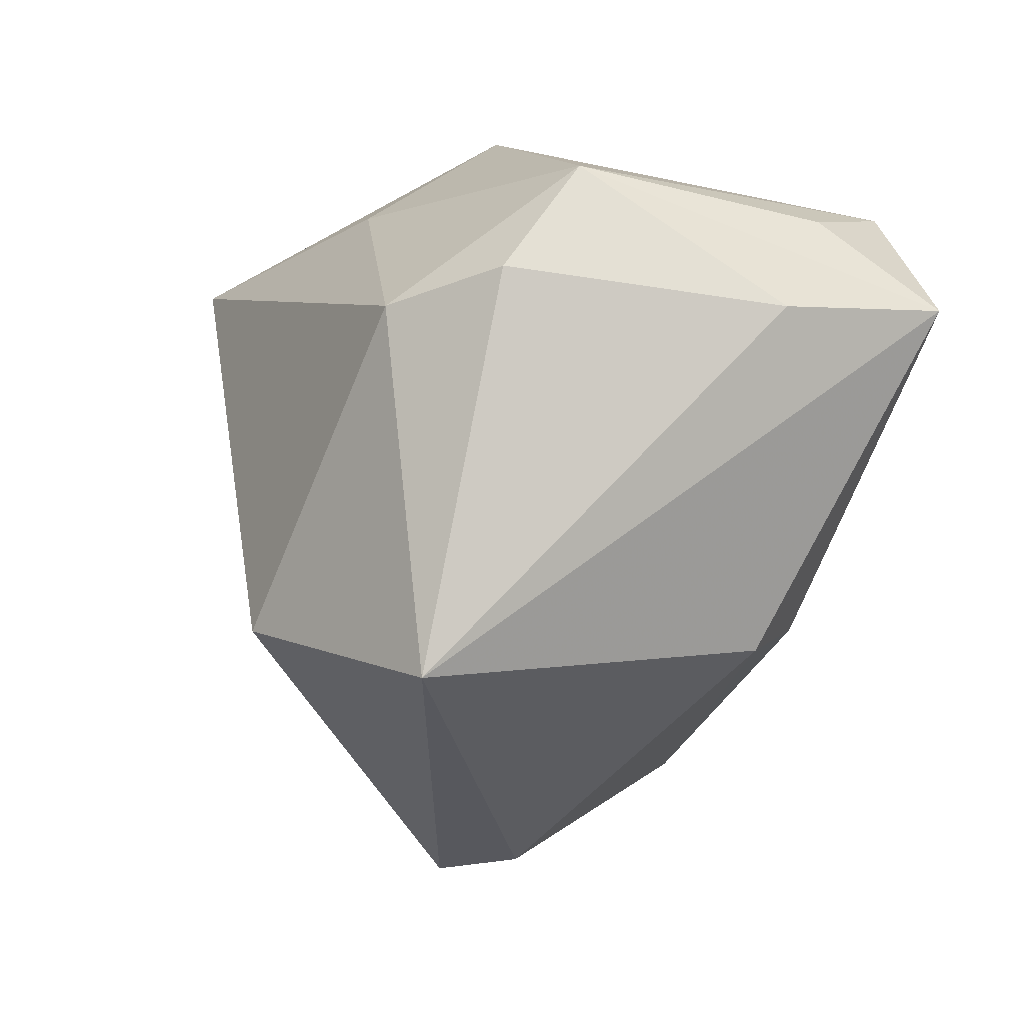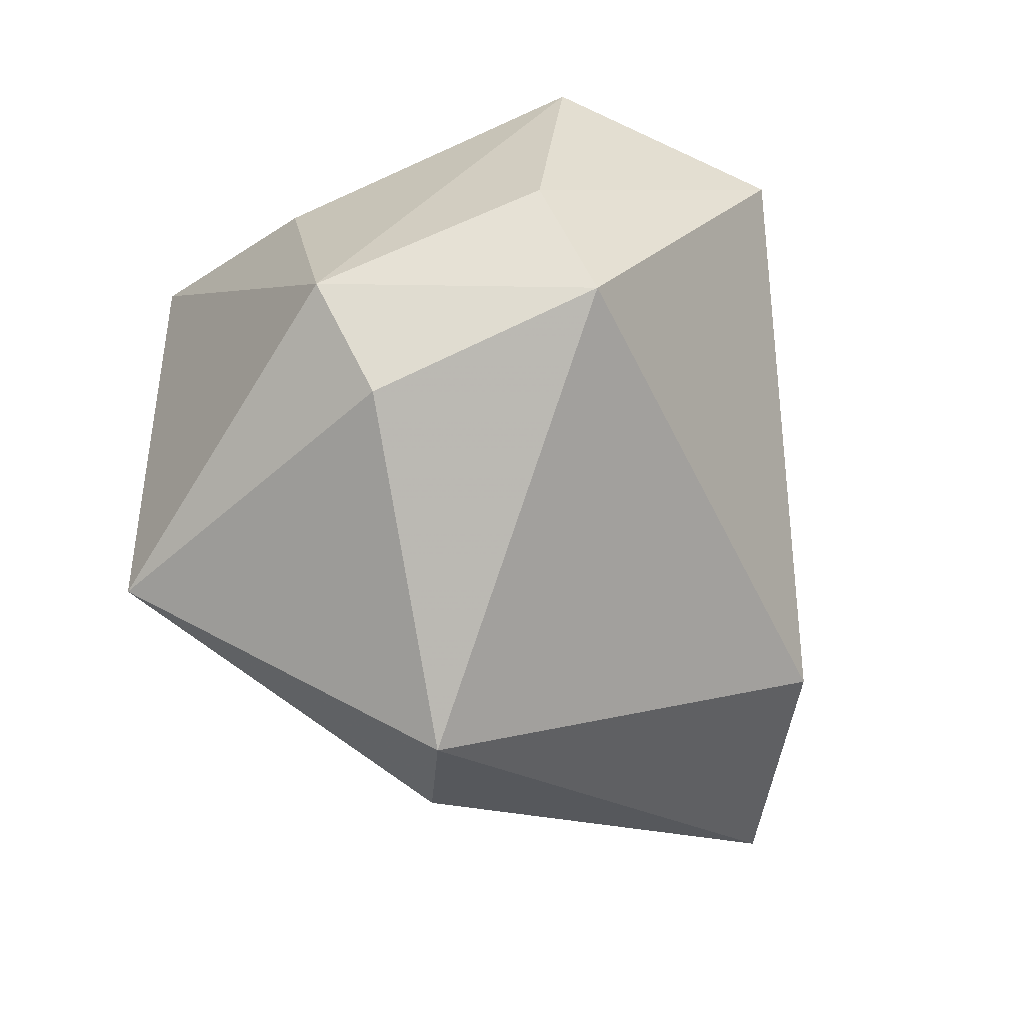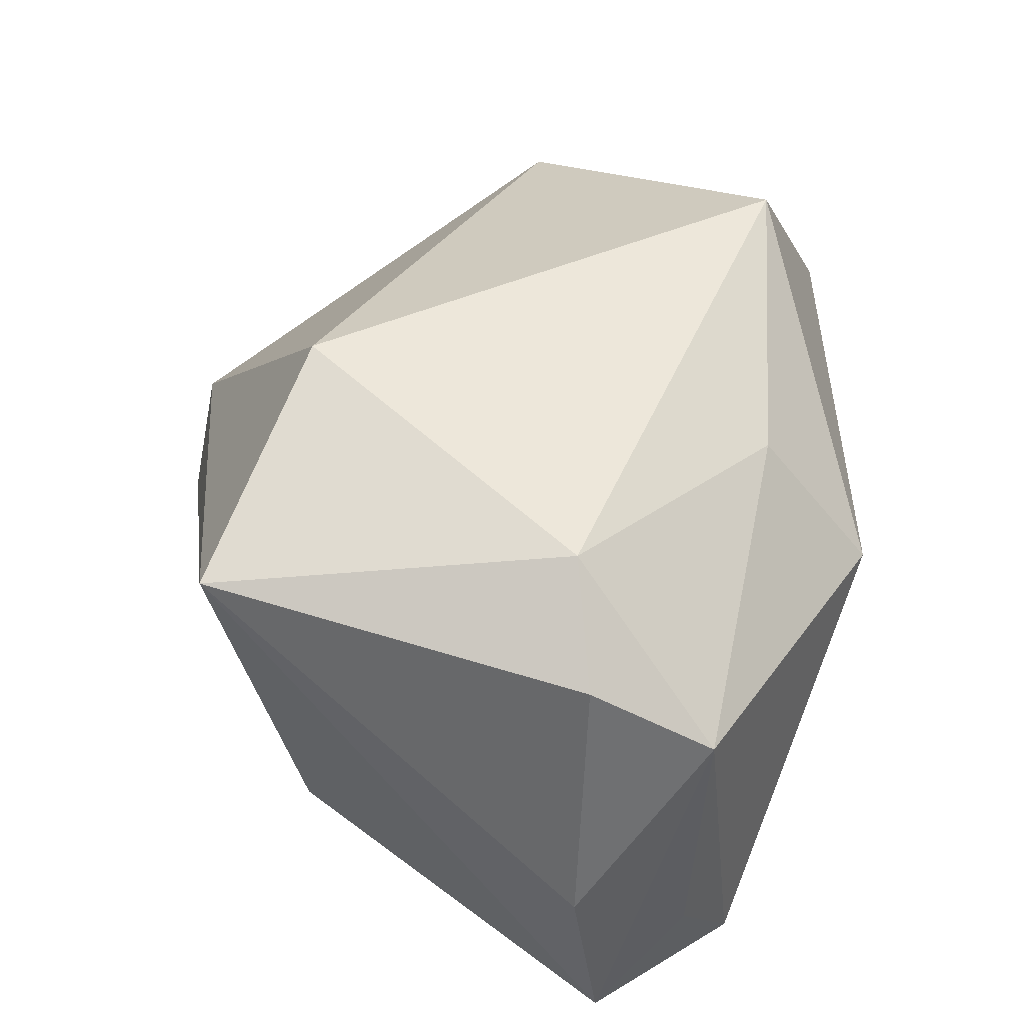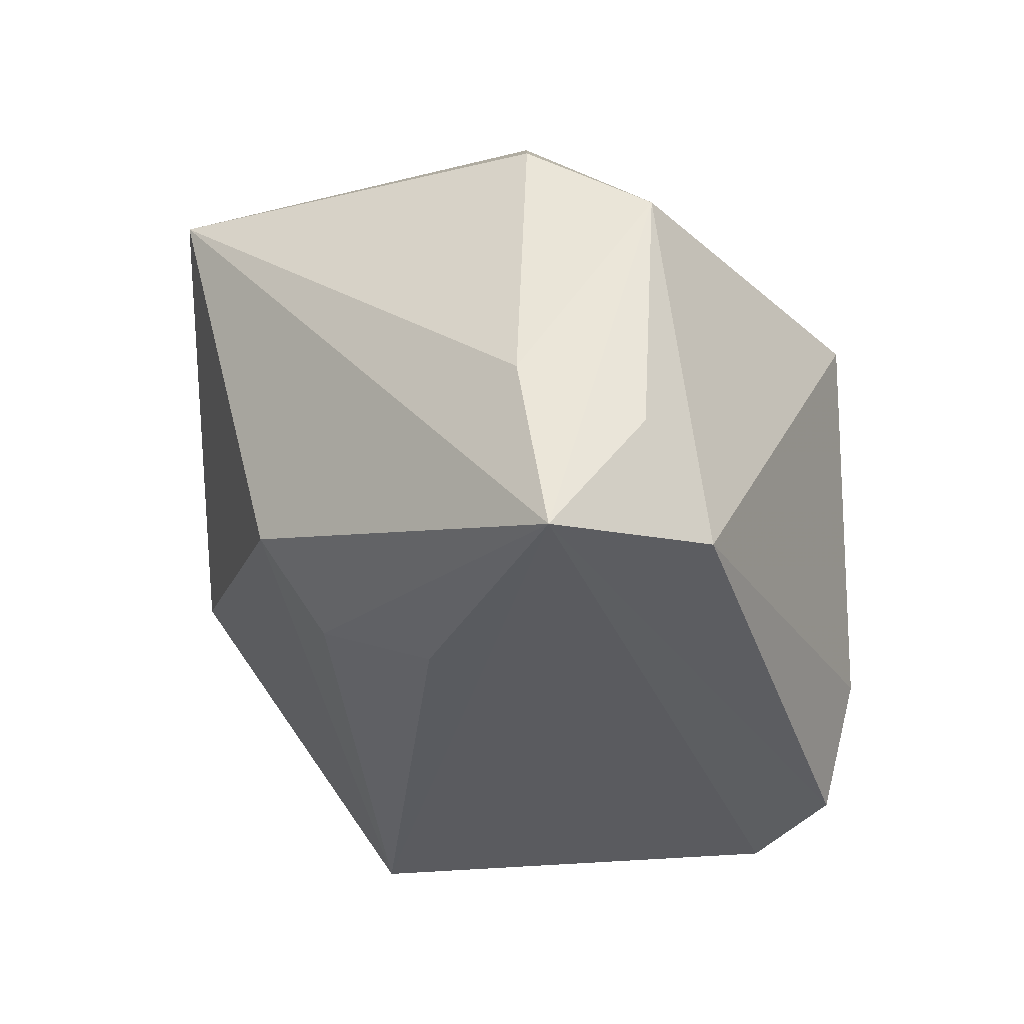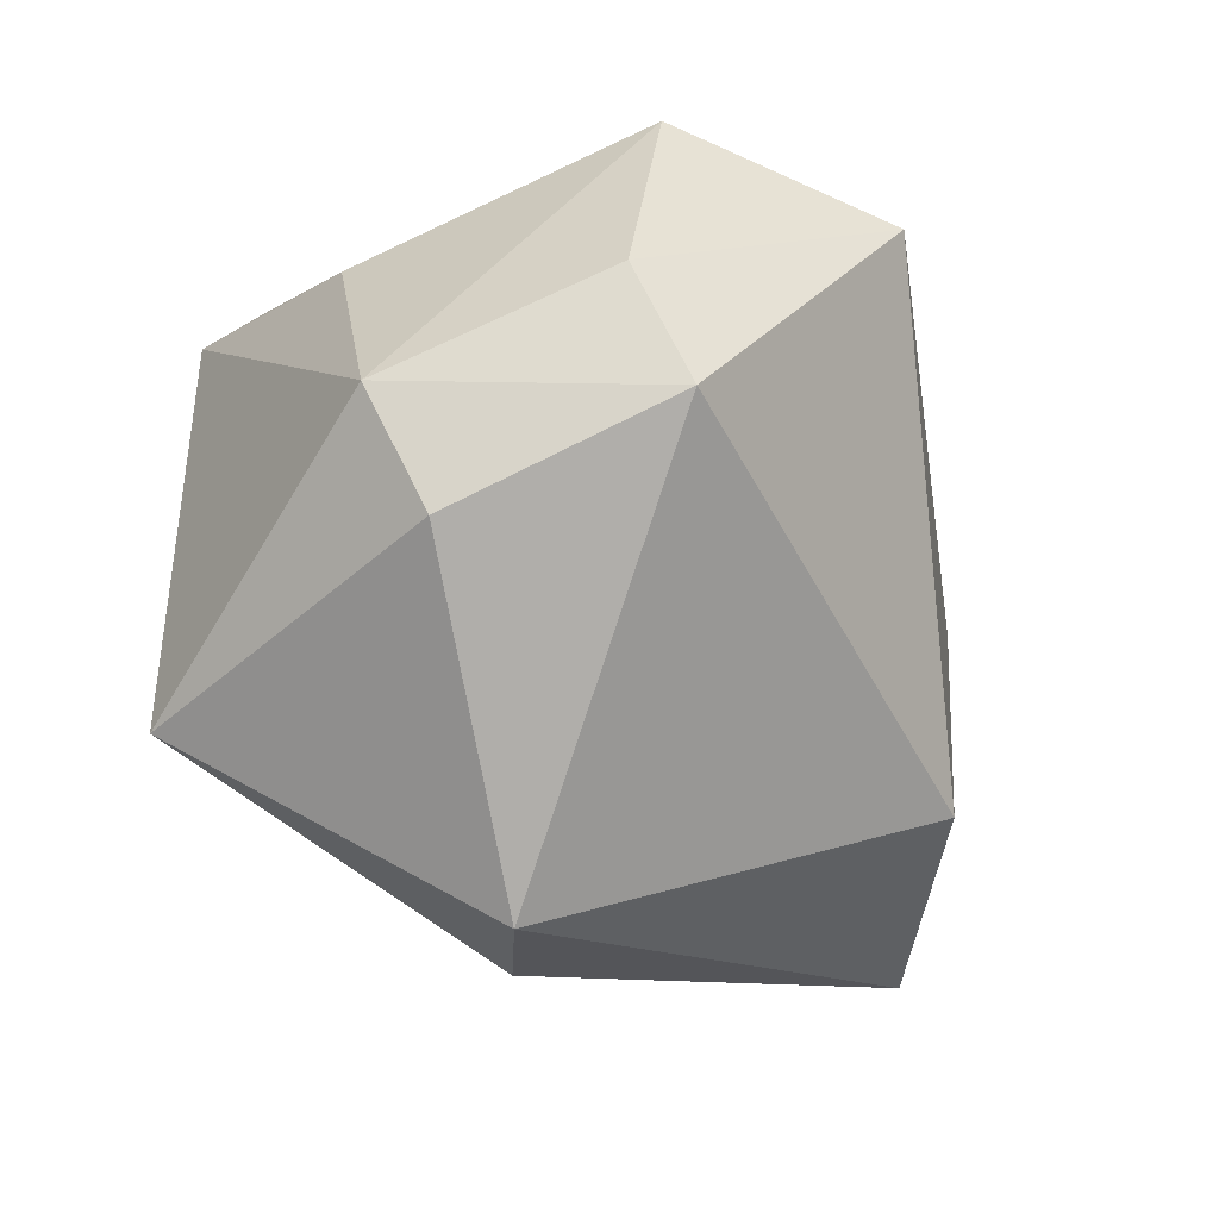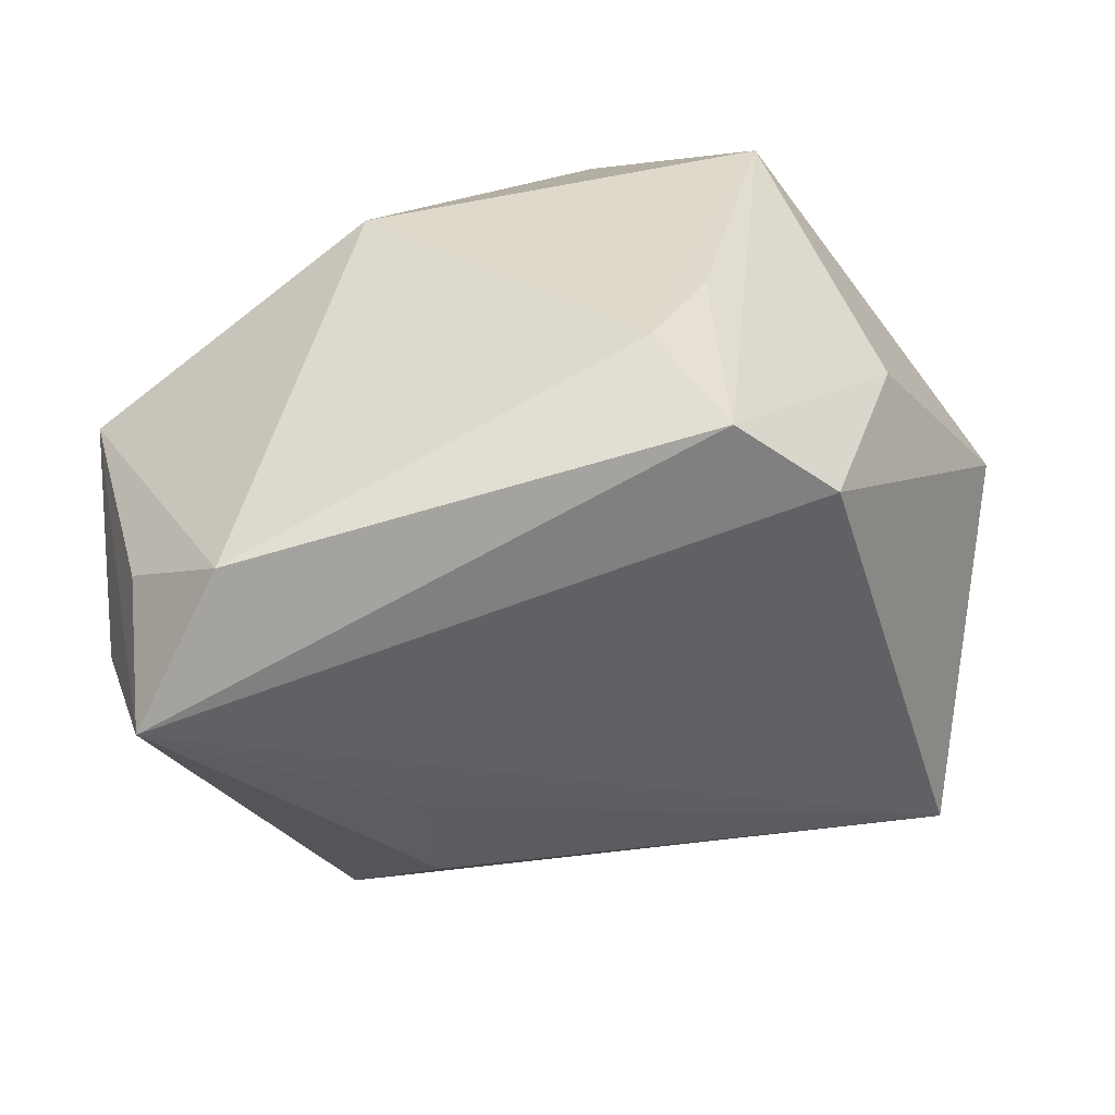
<metadata>
{"format":"obj","ext":"obj","renderer":"f3d","projection":"perspective","resolution":1024,"background":"white","views":[{"elev":-23.9,"azim":77.4,"up":"+Y"},{"elev":-22.8,"azim":-64.9,"up":"+Y"},{"elev":35.8,"azim":86.9,"up":"+Z"},{"elev":-37.0,"azim":94.4,"up":"+Z"},{"elev":-17.4,"azim":-63.3,"up":"+Y"},{"elev":31.7,"azim":170.9,"up":"+Y"}]}
</metadata>
<code>
v 0.04075 0.01318 0.004681
v 0.01369 -0.0195 -0.02287
v 0.03896 0.003296 -0.03004
v 0.04103 0.0008008 -0.0144
v 0.01547 0.03102 0.007002
v -0.01019 0.02786 -0.02983
v -0.005532 0.03102 -0.0192
v -0.0412 -0.007496 0.006856
v -0.03524 0.01278 0.02039
v -0.02327 -0.03521 0.004586
v -0.02909 0.02029 -0.009225
v 0.009155 -0.02226 0.02909
v -0.03284 -0.01859 -0.02359
v -0.01267 -0.03669 -0.00134
v 0.02872 -0.03282 0.01626
v -0.02264 0.03102 0.01729
v -0.01202 0.03099 -0.01018
v -0.01928 0.02093 -0.03004
v -0.04318 0.003439 0.001853
v 0.0209 -0.02475 -0.01683
v 0.01465 -0.009315 -0.02692
v 0.03833 0.01173 -0.01891
v 0.03254 0.001177 0.02086
v -0.00966 0.02333 0.03328
v -0.03424 0.001964 0.02557
v 0.04088 0.001791 0.01179
v 0.01481 0.02083 0.02003
v 0.03141 0.01704 -0.02745
f 3 15 20
f 13 19 18
f 18 3 13
f 6 3 18
f 24 5 16
f 28 3 6
f 2 20 13
f 3 20 2
f 24 16 9
f 9 16 19
f 6 16 17
f 6 18 11
f 11 16 6
f 11 18 19
f 19 16 11
f 8 19 13
f 7 28 6
f 5 28 7
f 6 17 7
f 7 16 5
f 7 17 16
f 4 15 3
f 4 26 15
f 27 5 24
f 13 3 21
f 21 2 13
f 3 2 21
f 15 12 10
f 10 8 13
f 8 10 25
f 25 9 19
f 19 8 25
f 25 10 12
f 24 9 25
f 25 12 24
f 24 12 23
f 15 26 23
f 23 12 15
f 23 27 24
f 26 4 1
f 1 4 3
f 1 28 5
f 5 27 1
f 1 23 26
f 27 23 1
f 14 20 15
f 15 10 14
f 13 20 14
f 14 10 13
f 3 28 22
f 22 1 3
f 28 1 22

</code>
